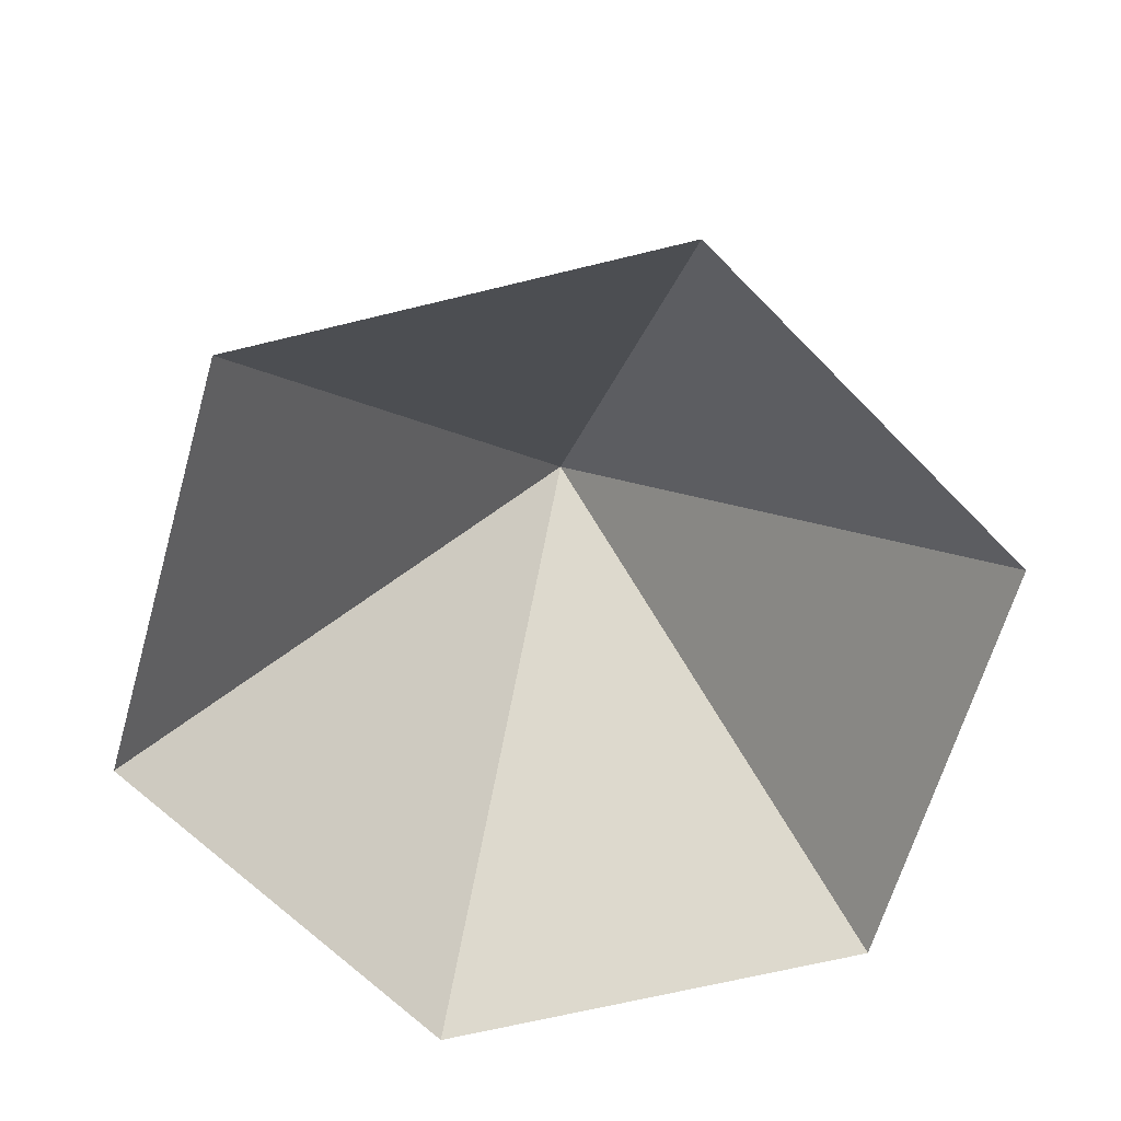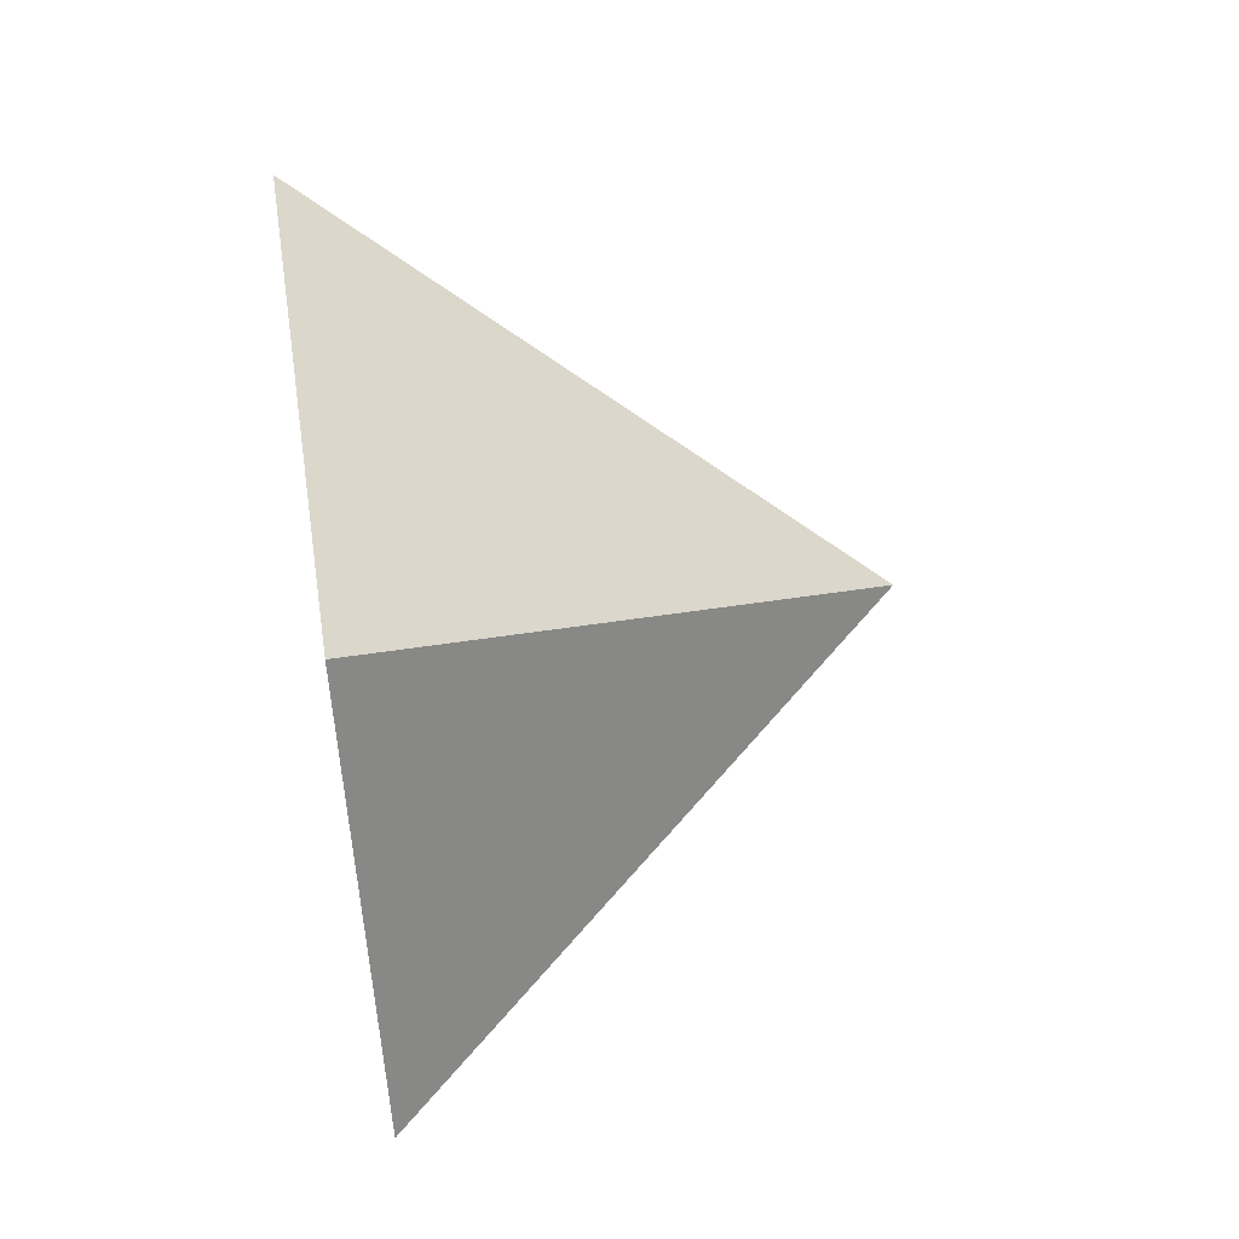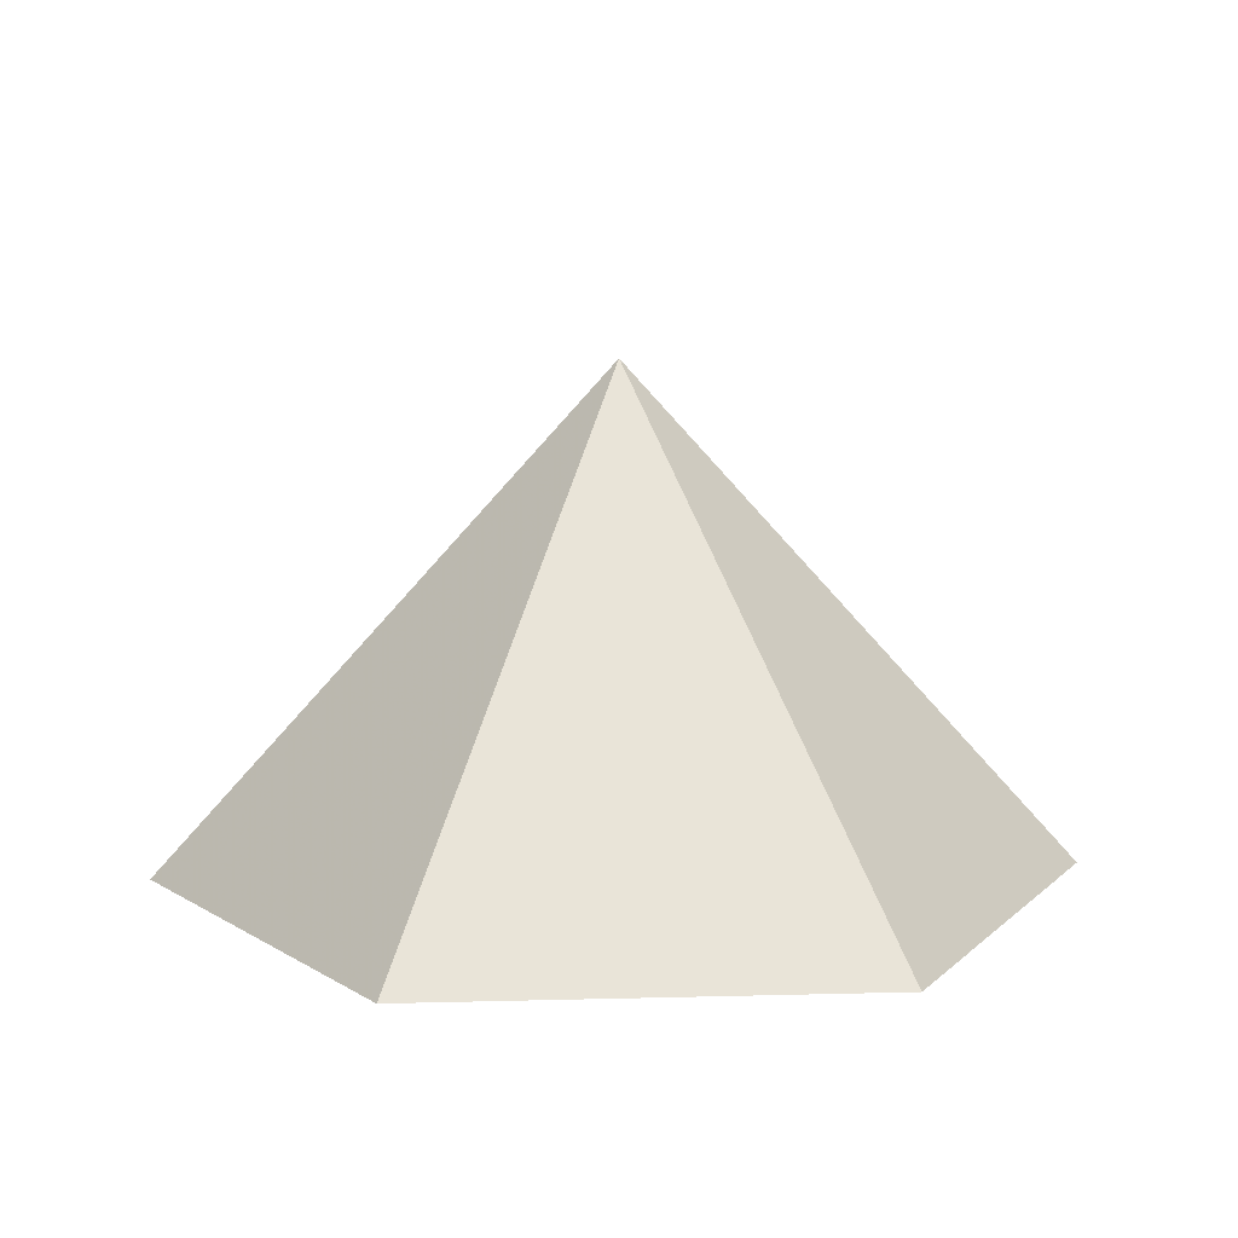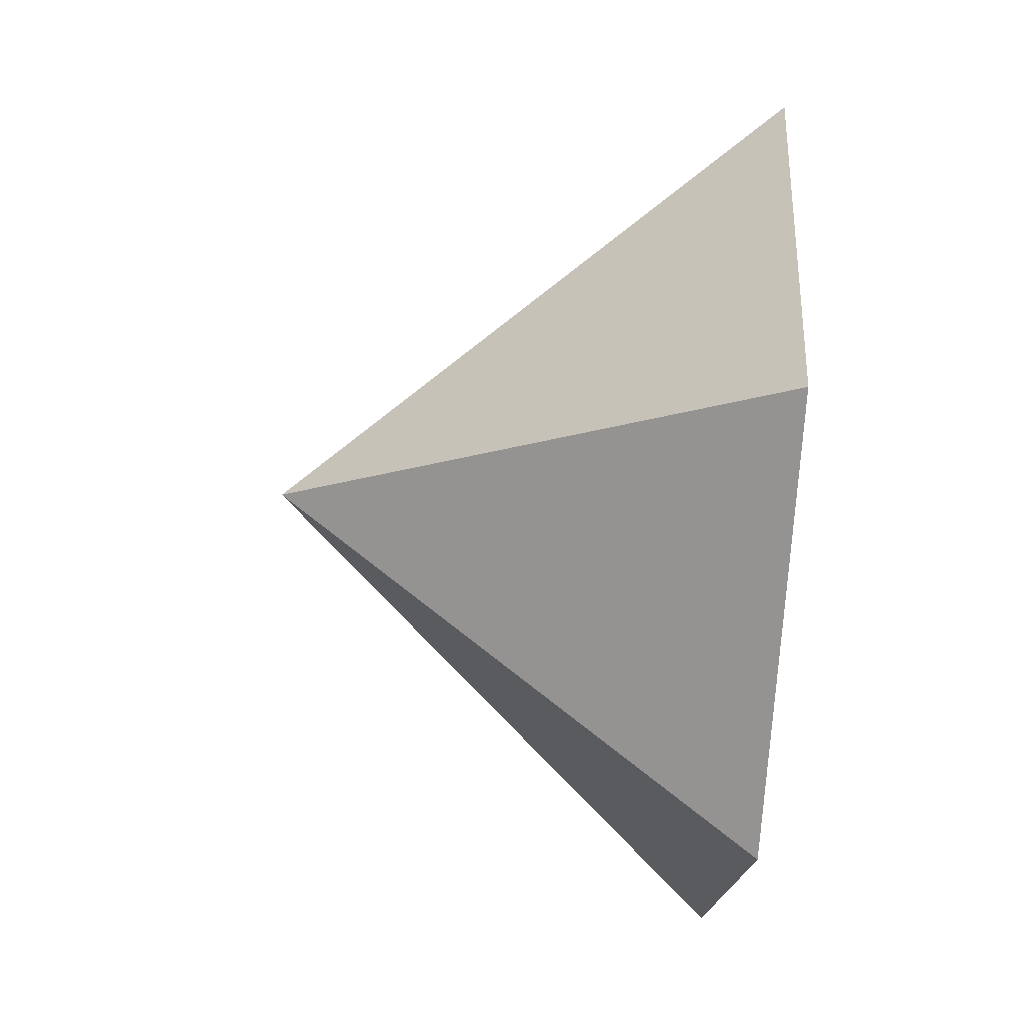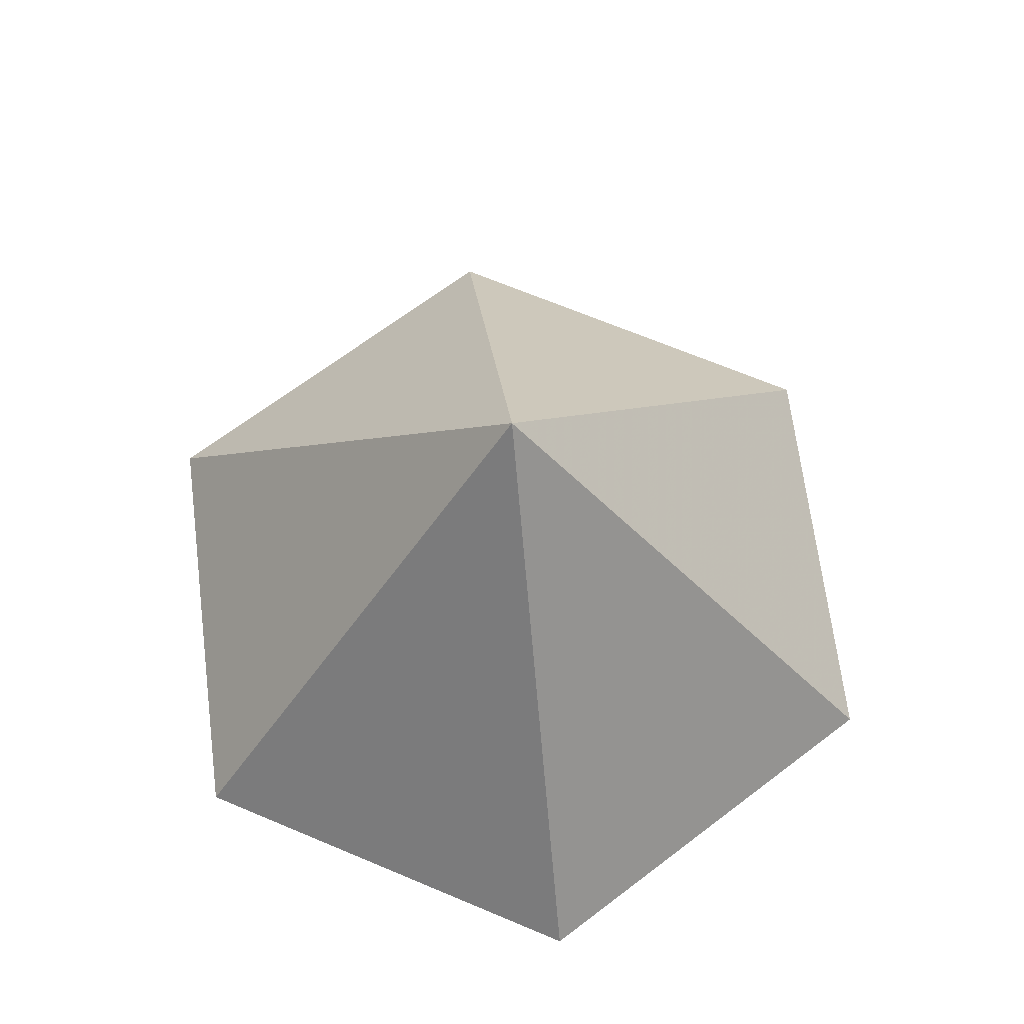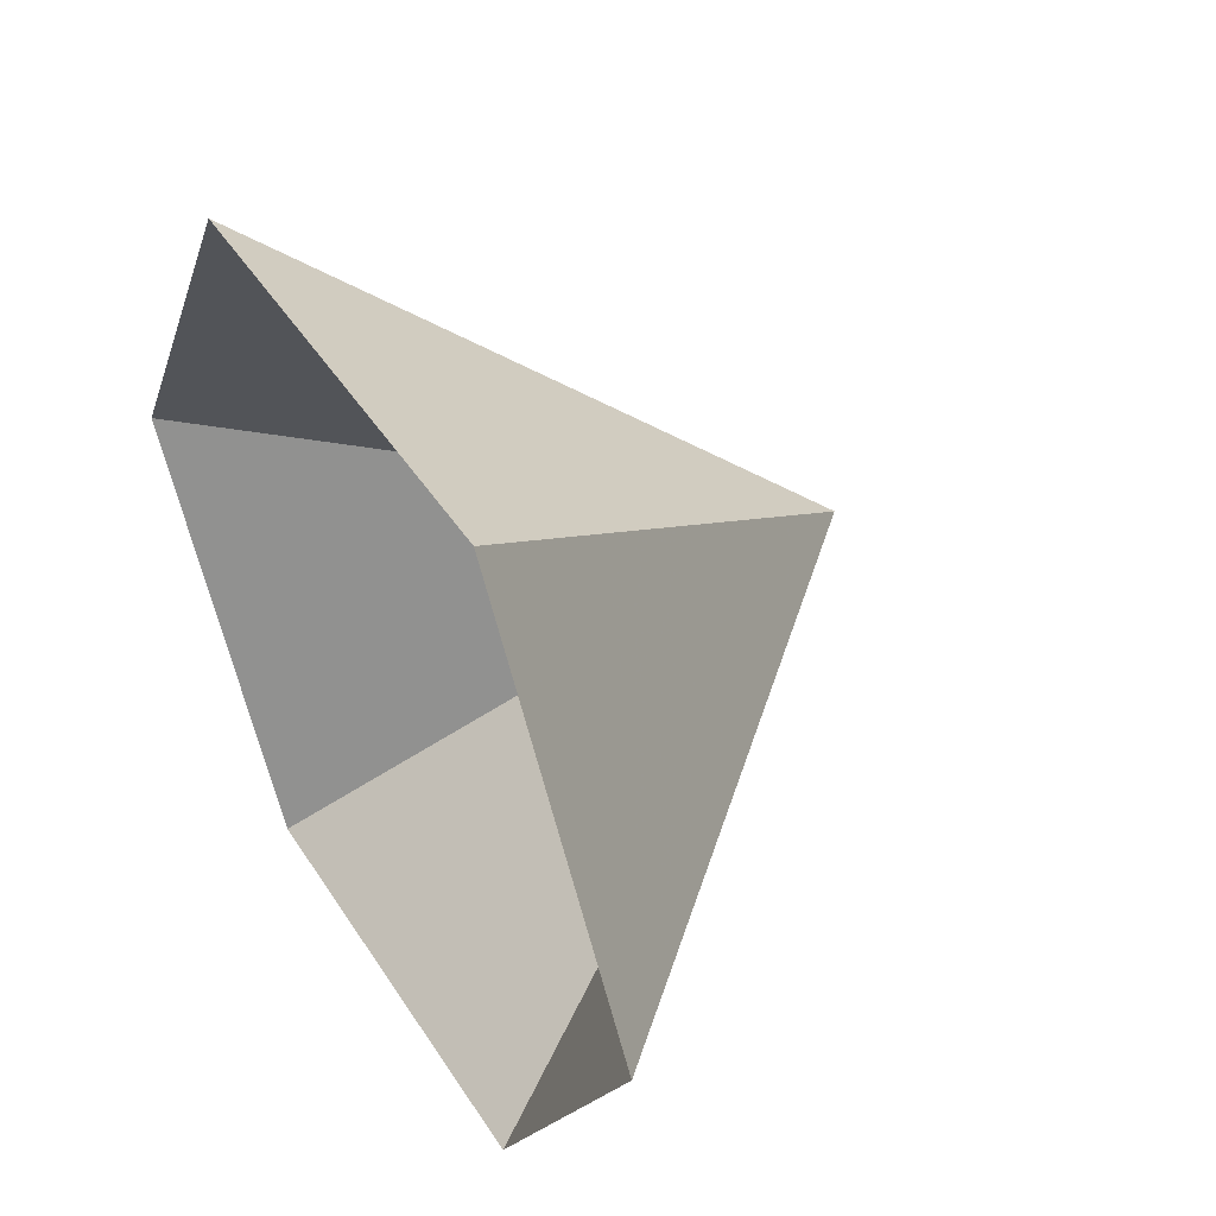
<metadata>
{"format":"obj","ext":"obj","renderer":"f3d","projection":"perspective","resolution":1024,"background":"white","views":[{"elev":-64.3,"azim":-166.0,"up":"+Z"},{"elev":60.0,"azim":-98.3,"up":"+Y"},{"elev":10.0,"azim":-123.9,"up":"+Z"},{"elev":-76.9,"azim":85.6,"up":"+Y"},{"elev":68.0,"azim":-157.2,"up":"+Z"},{"elev":45.5,"azim":-120.9,"up":"+Y"}]}
</metadata>
<code>
v 0 0 0
v 3.313 0 0
v 4.969 2.869 0
v 3.313 5.738 0
v 0 5.738 0
v -1.656 2.869 0
v 1.656 2.869 3.649
f 1 2 7
f 2 3 7
f 3 4 7
f 4 5 7
f 5 6 7
f 6 1 7

</code>
